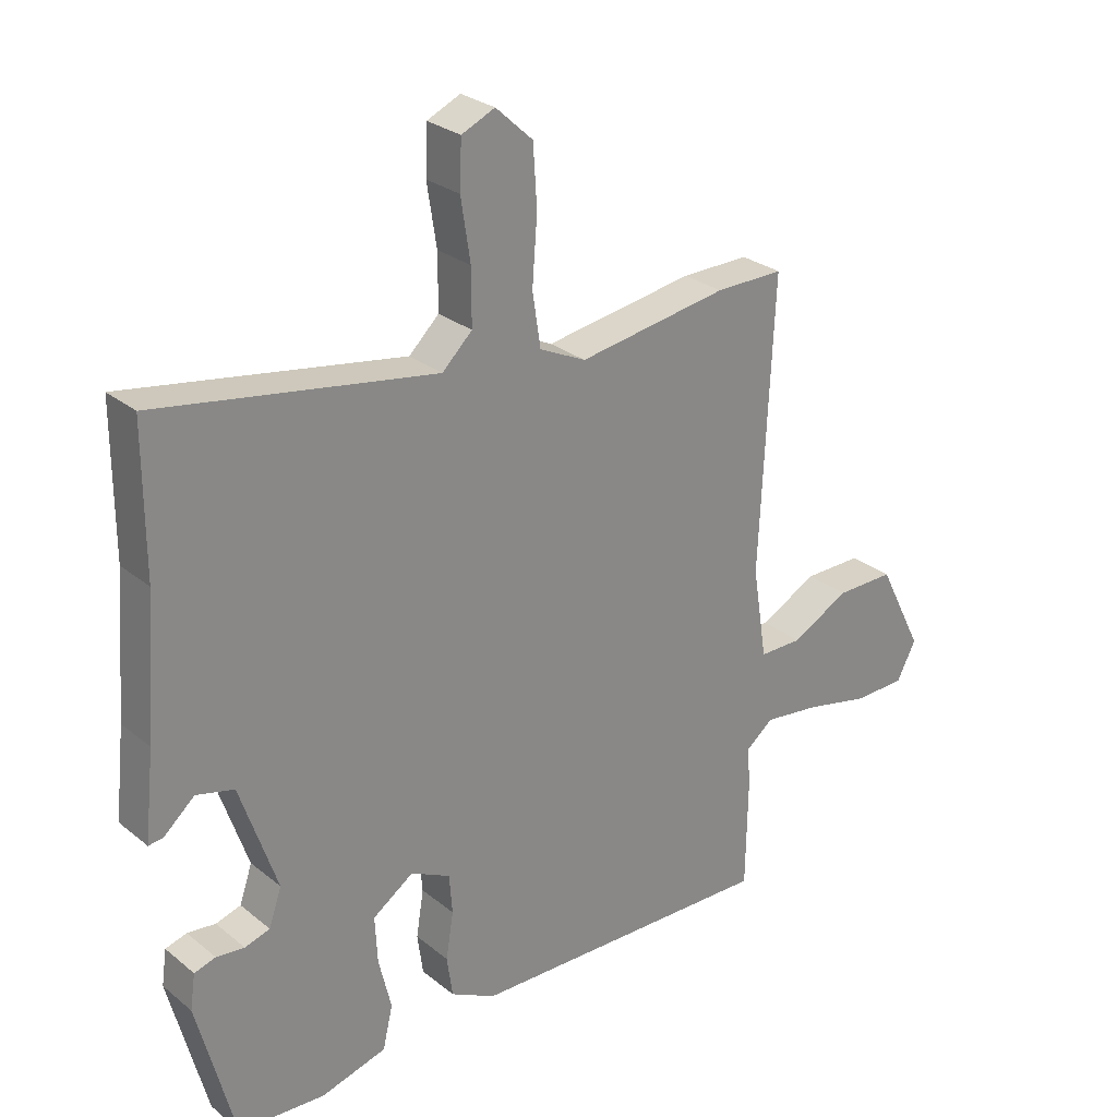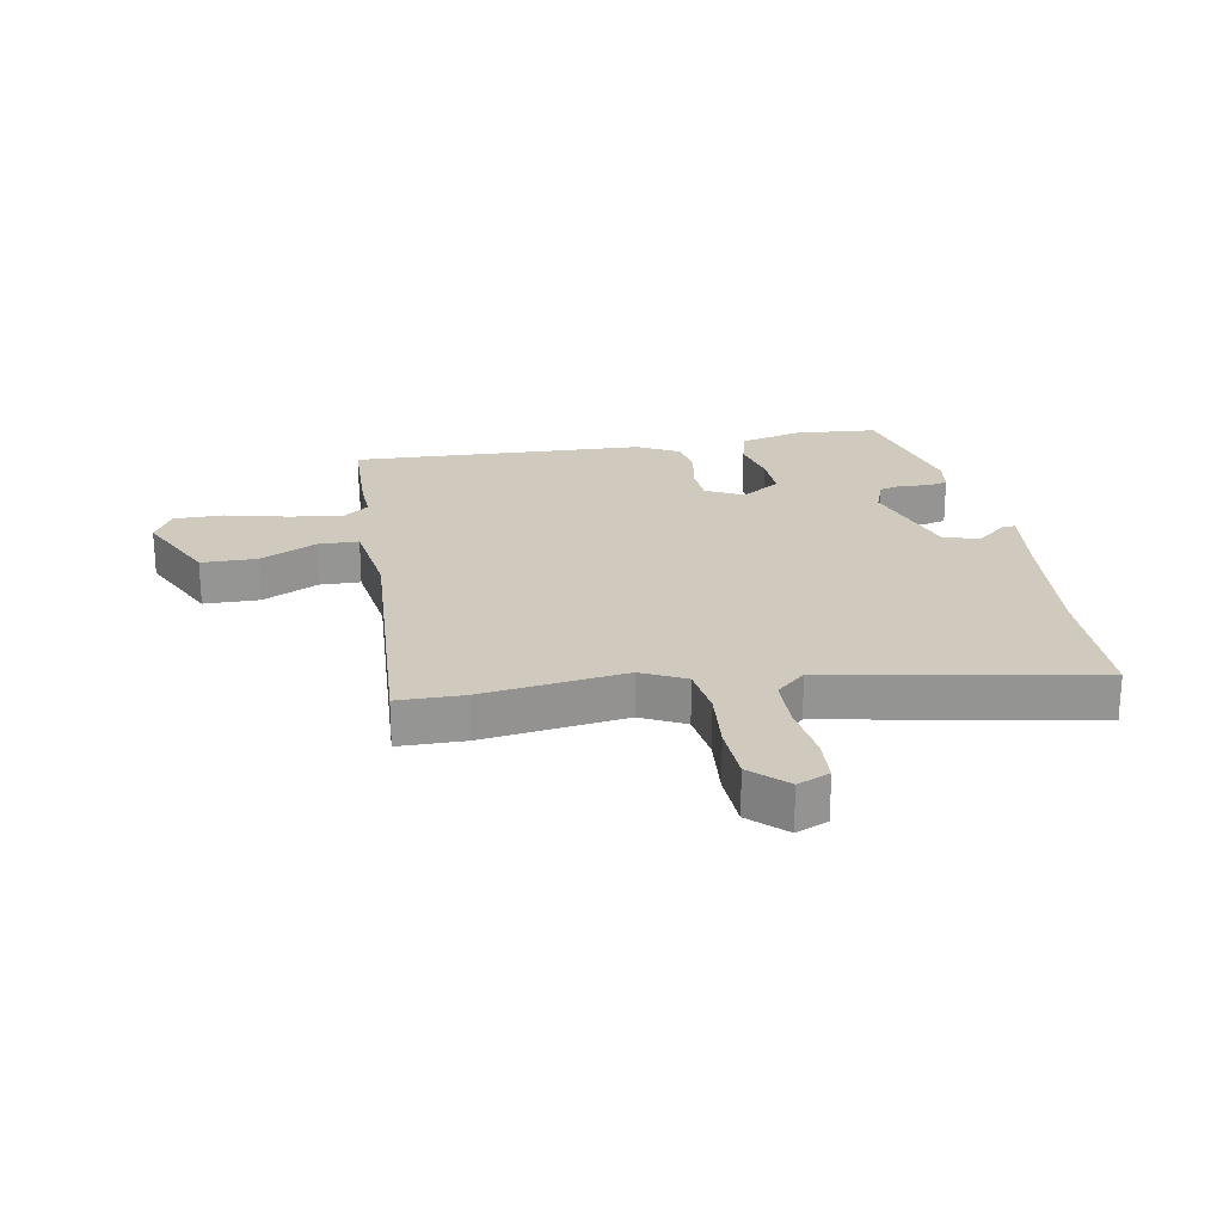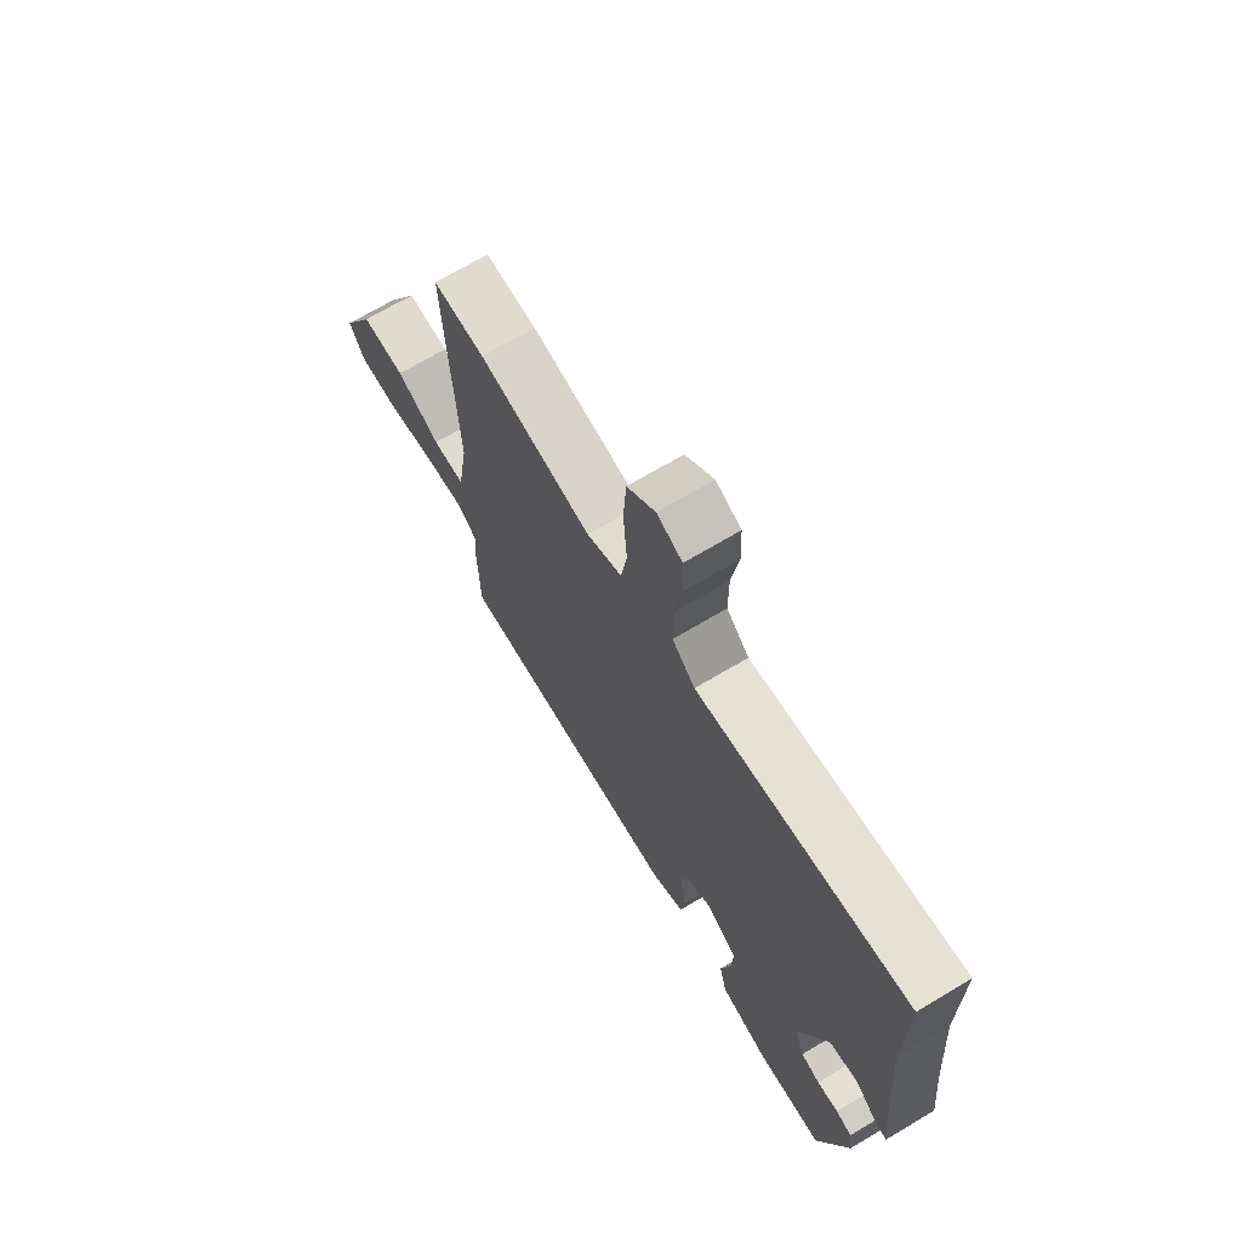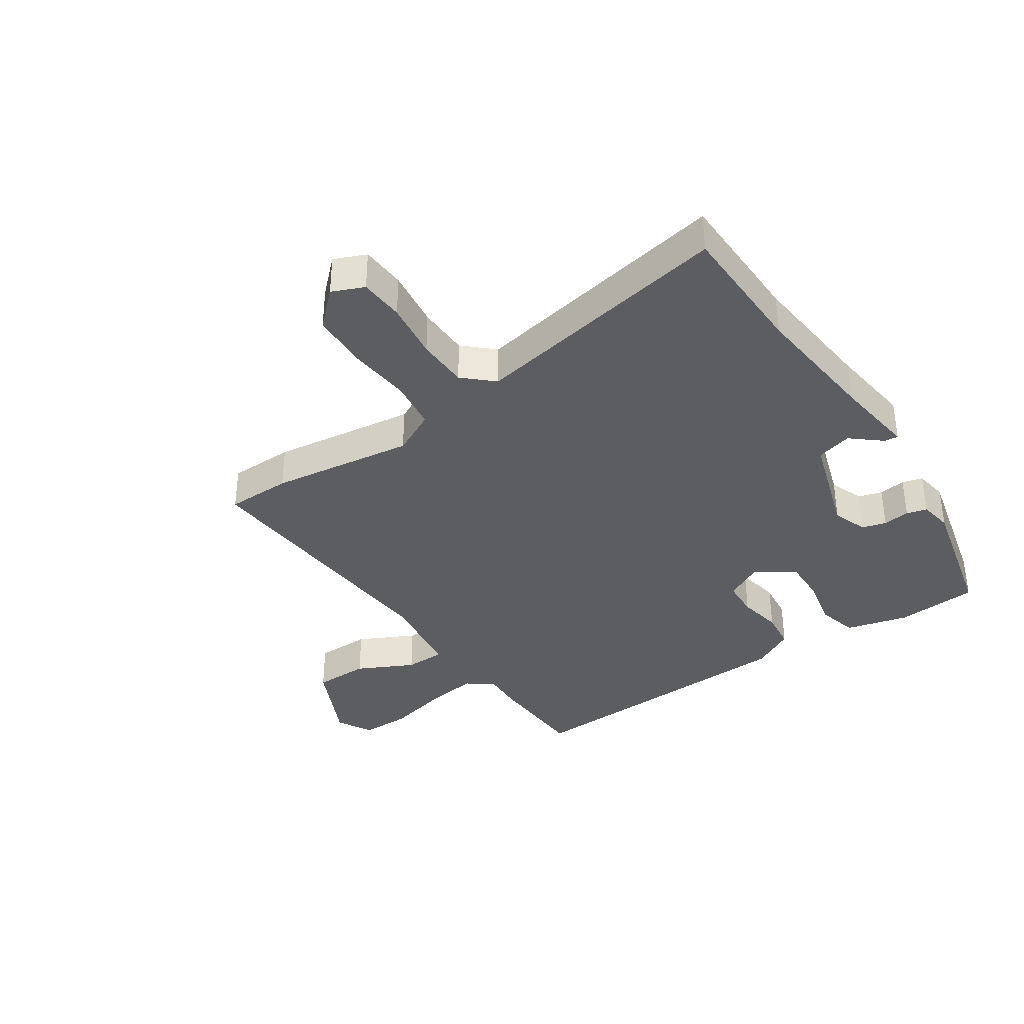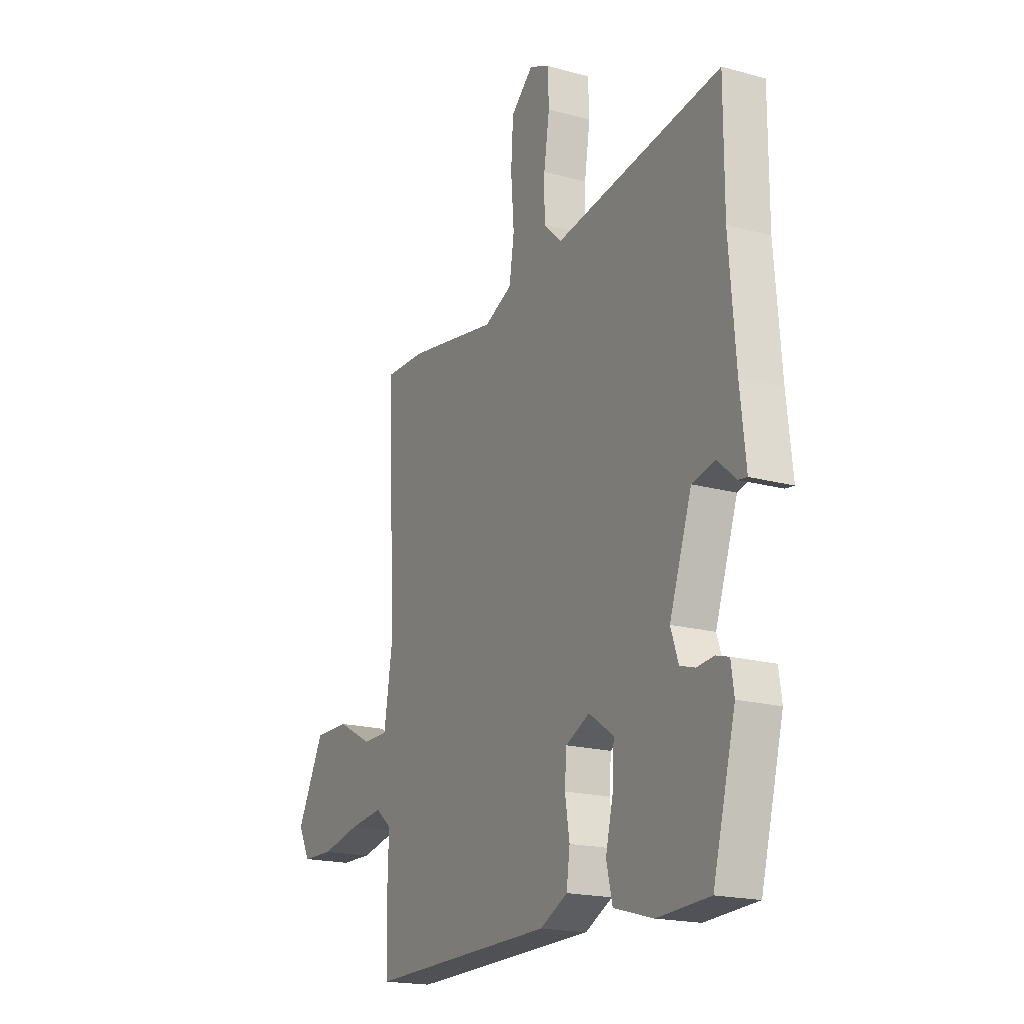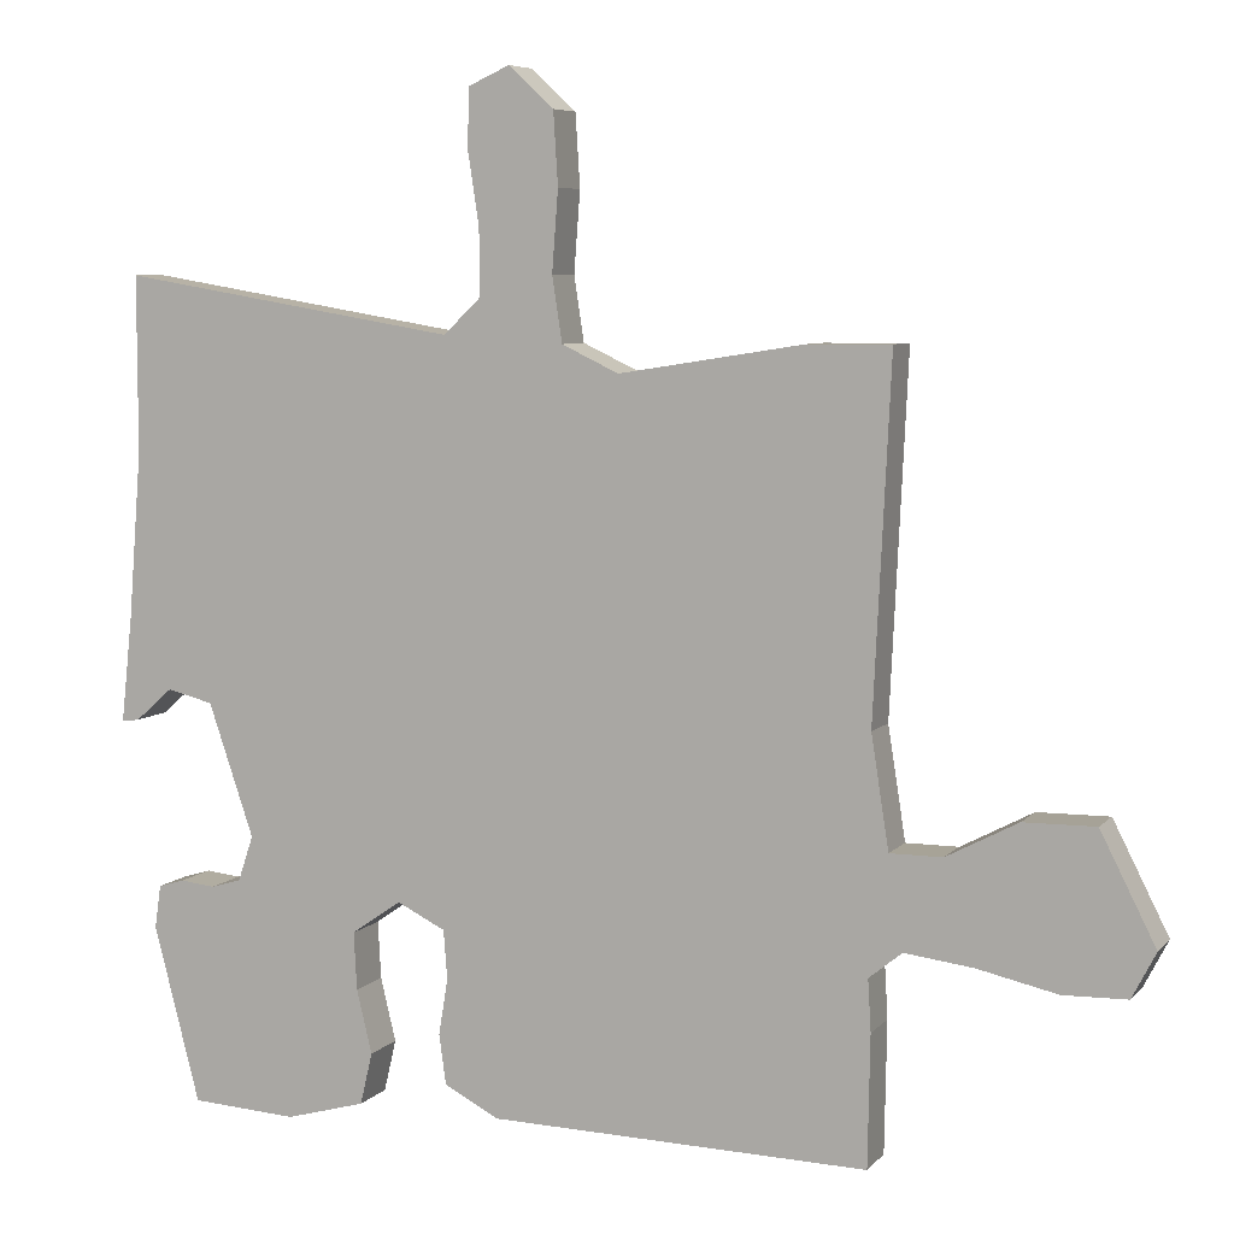
<metadata>
{"format":"obj","ext":"obj","renderer":"f3d","projection":"perspective","resolution":1024,"background":"white","views":[{"elev":27.3,"azim":140.8,"up":"+Z"},{"elev":23.0,"azim":-9.2,"up":"+Y"},{"elev":70.1,"azim":59.3,"up":"+Z"},{"elev":-36.5,"azim":35.2,"up":"+Y"},{"elev":-18.6,"azim":62.1,"up":"+Z"},{"elev":6.7,"azim":-158.1,"up":"+Z"}]}
</metadata>
<code>
v 0.428 0.07 -0.511
v 0.29 0.07 -0.519
v 0.186 0.07 -0.49
v 0.17 0.07 -0.422
v 0.19 0.07 -0.339
v 0.194 0.07 -0.264
v 0.129 0.07 -0.219
v 0.066 0.07 -0.25
v 0.061 0.07 -0.313
v 0.073 0.07 -0.387
v 0.064 0.07 -0.452
v -0.008 0.07 -0.489
v -0.5 0.07 -0.5
v -0.503 0.07 -0.329
v -0.499 0.07 -0.262
v -0.542 0.07 -0.227
v -0.631 0.07 -0.238
v -0.735 0.07 -0.261
v -0.818 0.07 -0.259
v -0.849 0.07 -0.199
v -0.777 0.07 -0.057
v -0.684 0.07 -0.058
v -0.591 0.07 -0.107
v -0.523 0.07 -0.107
v -0.5 0.07 0.039
v -0.522 0.07 0.5
v -0.413 0.07 0.499
v -0.174 0.07 0.461
v -0.1 0.07 0.496
v -0.087 0.07 0.581
v -0.095 0.07 0.686
v -0.089 0.07 0.781
v -0.03 0.07 0.835
v 0.023 0.07 0.811
v 0.026 0.07 0.736
v 0.011 0.07 0.639
v 0.011 0.07 0.552
v 0.059 0.07 0.506
v 0.5 0.07 0.579
v 0.5 0.07 0.349
v 0.517 0.07 0.132
v 0.532 0.07 -0.007
v 0.509 0.07 -0.004
v 0.46 0.07 0.039
v 0.4 0.07 0.024
v 0.341 0.07 -0.149
v 0.361 0.07 -0.208
v 0.401 0.07 -0.22
v 0.446 0.07 -0.215
v 0.48 0.07 -0.225
v 0.488 0.07 -0.281
v 0.428 0 -0.511
v 0.29 0 -0.519
v 0.186 0 -0.49
v 0.17 0 -0.422
v 0.19 0 -0.339
v 0.194 0 -0.264
v 0.129 0 -0.219
v 0.066 0 -0.25
v 0.061 0 -0.313
v 0.073 0 -0.387
v 0.064 0 -0.452
v -0.008 0 -0.489
v -0.5 0 -0.5
v -0.503 0 -0.329
v -0.499 0 -0.262
v -0.542 0 -0.227
v -0.631 0 -0.238
v -0.735 0 -0.261
v -0.818 0 -0.259
v -0.849 0 -0.199
v -0.777 0 -0.057
v -0.684 0 -0.058
v -0.591 0 -0.107
v -0.523 0 -0.107
v -0.5 0 0.039
v -0.522 0 0.5
v -0.413 0 0.499
v -0.174 0 0.461
v -0.1 0 0.496
v -0.087 0 0.581
v -0.095 0 0.686
v -0.089 0 0.781
v -0.03 0 0.835
v 0.023 0 0.811
v 0.026 0 0.736
v 0.011 0 0.639
v 0.011 0 0.552
v 0.059 0 0.506
v 0.5 0 0.579
v 0.5 0 0.349
v 0.517 0 0.132
v 0.532 0 -0.007
v 0.509 0 -0.004
v 0.46 0 0.039
v 0.4 0 0.024
v 0.341 0 -0.149
v 0.361 0 -0.208
v 0.401 0 -0.22
v 0.446 0 -0.215
v 0.48 0 -0.225
v 0.488 0 -0.281
f 3 4 5
f 2 3 5
f 1 2 5
f 51 1 5
f 50 51 5
f 49 50 5
f 48 49 5
f 47 48 5 6
f 46 47 6 7
f 45 46 7
f 41 42 43 44
f 40 41 44 45
f 45 7 8
f 40 45 8
f 39 40 8
f 38 39 8
f 34 35 36
f 33 34 36
f 32 33 36
f 31 32 36
f 30 31 36
f 29 30 36 37
f 25 26 27 28
f 24 25 28 29
f 21 22 23
f 20 21 23
f 19 20 23
f 18 19 23
f 17 18 23
f 16 17 23 24
f 38 8 9
f 37 38 9
f 29 37 9
f 24 29 9
f 16 24 9
f 15 16 9
f 13 14 15
f 12 13 15
f 11 12 15
f 10 11 15
f 9 10 15
f 56 55 54
f 56 54 53
f 56 53 52
f 56 52 102
f 56 102 101
f 56 101 100
f 56 100 99
f 57 56 99 98
f 58 57 98 97
f 58 97 96
f 95 94 93 92
f 96 95 92 91
f 59 58 96
f 59 96 91
f 59 91 90
f 59 90 89
f 87 86 85
f 87 85 84
f 87 84 83
f 87 83 82
f 87 82 81
f 88 87 81 80
f 79 78 77 76
f 80 79 76 75
f 74 73 72
f 74 72 71
f 74 71 70
f 74 70 69
f 74 69 68
f 75 74 68 67
f 60 59 89
f 60 89 88
f 60 88 80
f 60 80 75
f 60 75 67
f 60 67 66
f 66 65 64
f 66 64 63
f 66 63 62
f 66 62 61
f 66 61 60
f 1 52 53 2
f 2 53 54 3
f 3 54 55 4
f 4 55 56 5
f 5 56 57 6
f 6 57 58 7
f 7 58 59 8
f 8 59 60 9
f 9 60 61 10
f 10 61 62 11
f 11 62 63 12
f 12 63 64 13
f 13 64 65 14
f 14 65 66 15
f 15 66 67 16
f 16 67 68 17
f 17 68 69 18
f 18 69 70 19
f 19 70 71 20
f 20 71 72 21
f 21 72 73 22
f 22 73 74 23
f 23 74 75 24
f 24 75 76 25
f 25 76 77 26
f 26 77 78 27
f 27 78 79 28
f 28 79 80 29
f 29 80 81 30
f 30 81 82 31
f 31 82 83 32
f 32 83 84 33
f 33 84 85 34
f 34 85 86 35
f 35 86 87 36
f 36 87 88 37
f 37 88 89 38
f 38 89 90 39
f 39 90 91 40
f 40 91 92 41
f 41 92 93 42
f 42 93 94 43
f 43 94 95 44
f 44 95 96 45
f 45 96 97 46
f 46 97 98 47
f 47 98 99 48
f 48 99 100 49
f 49 100 101 50
f 50 101 102 51
f 51 102 52 1

</code>
